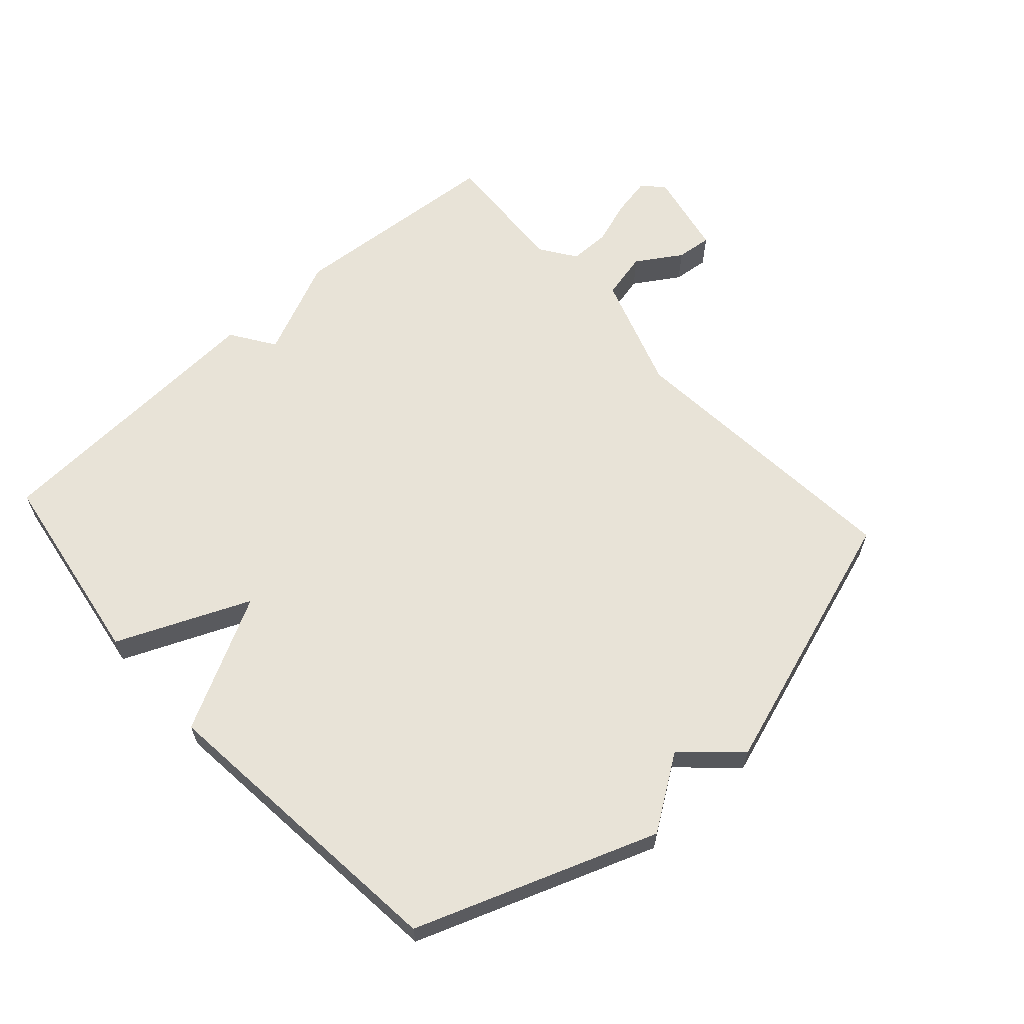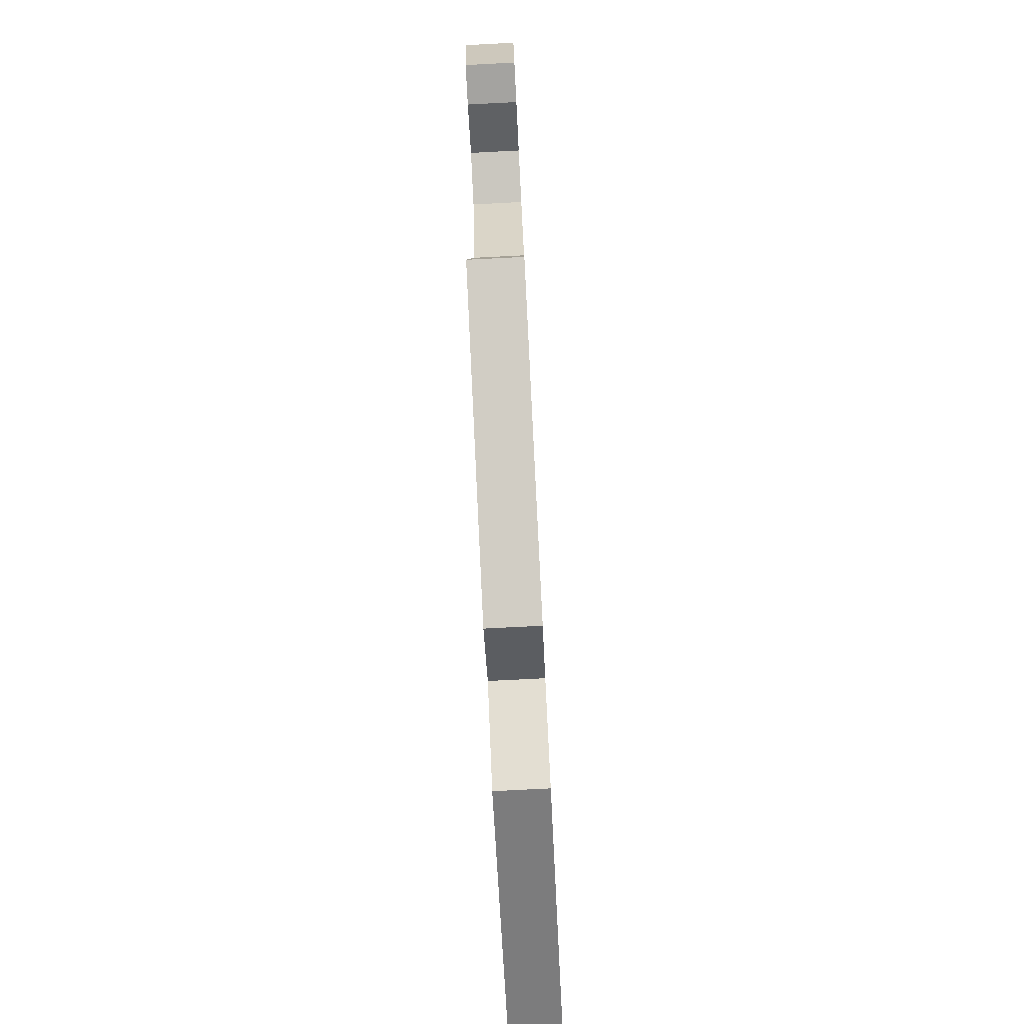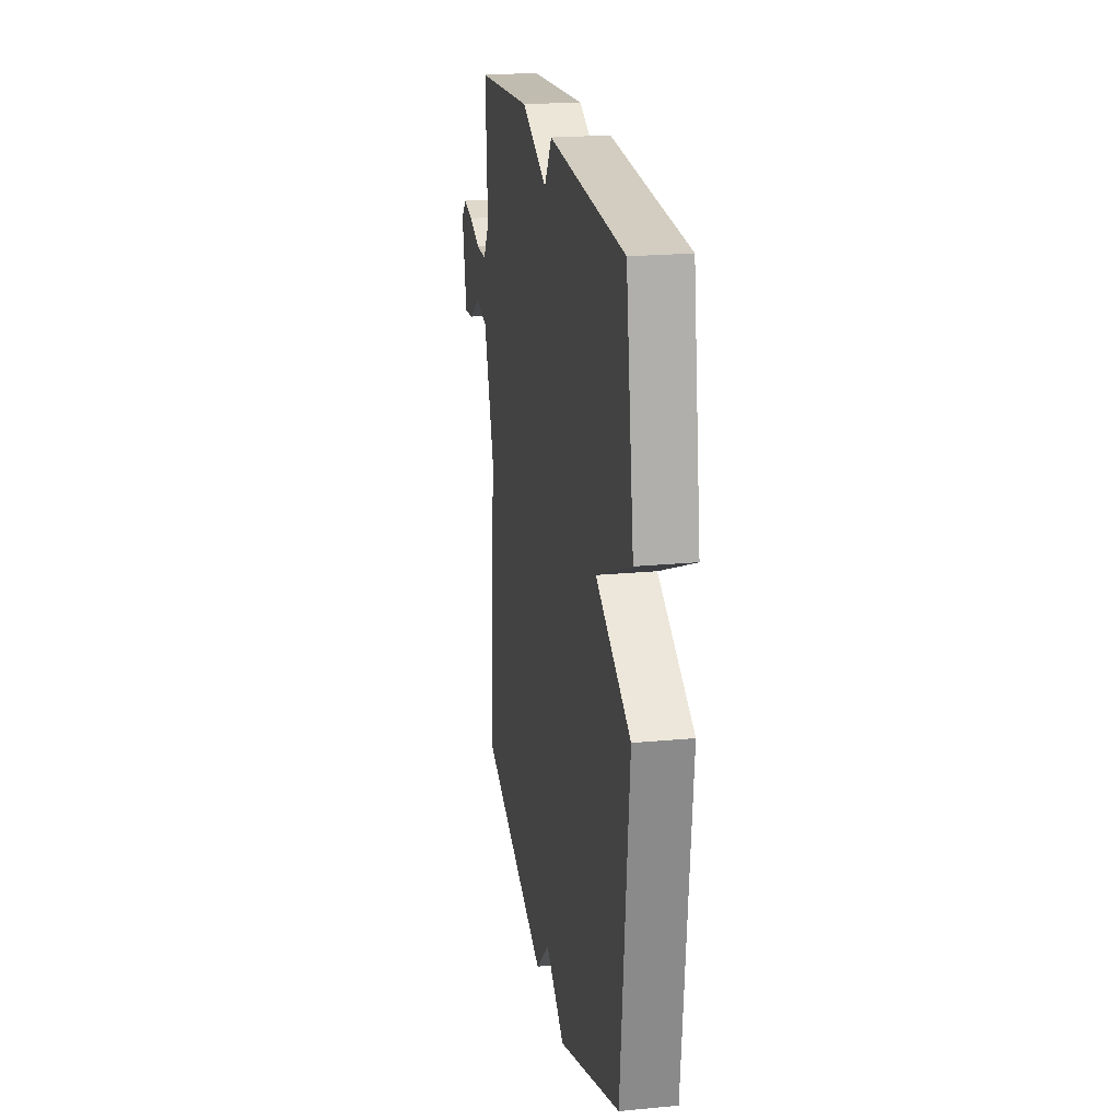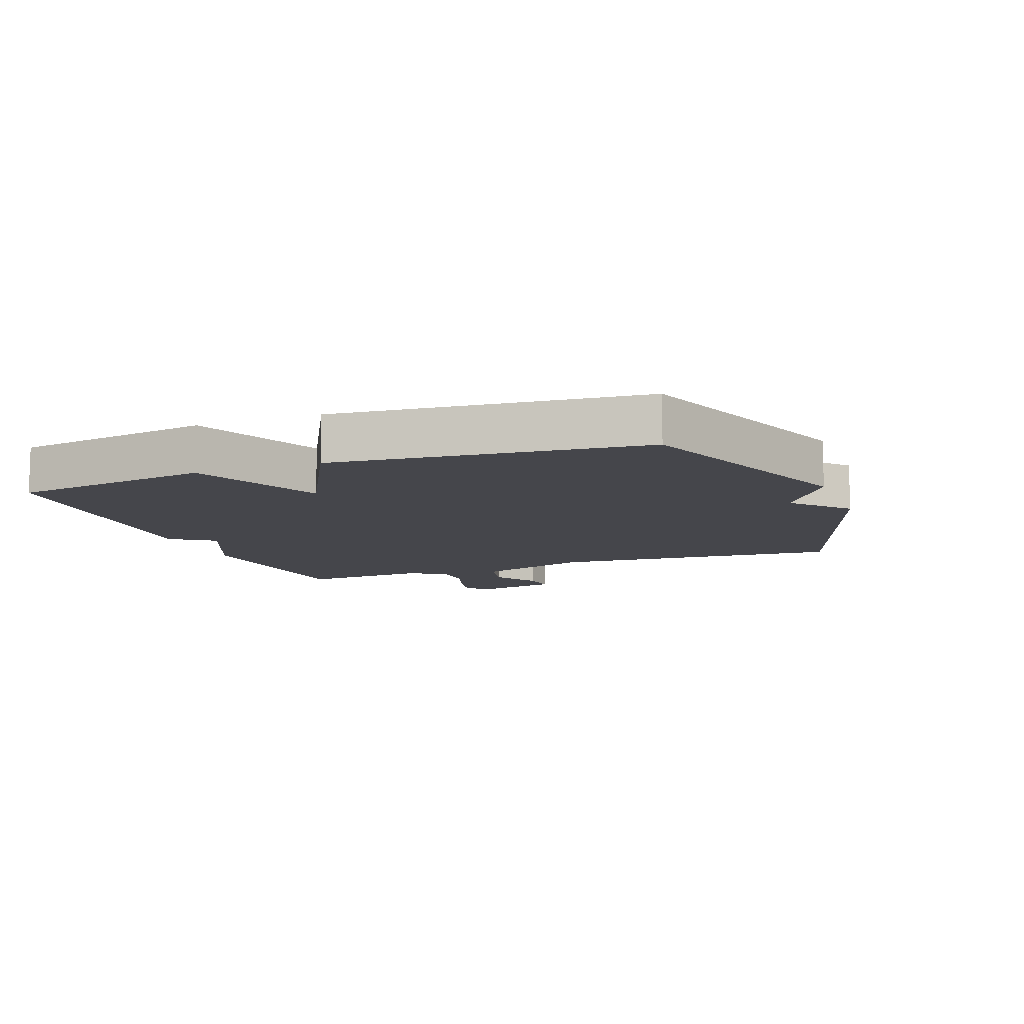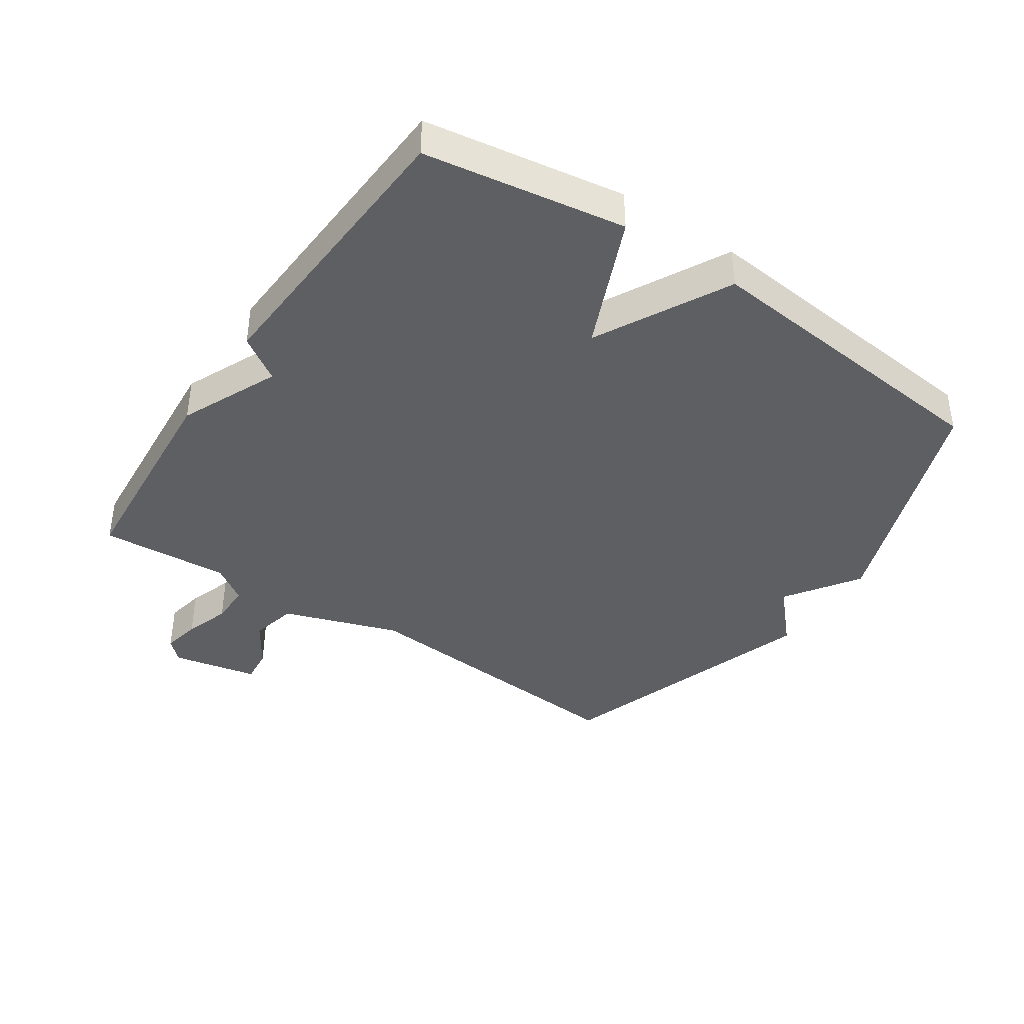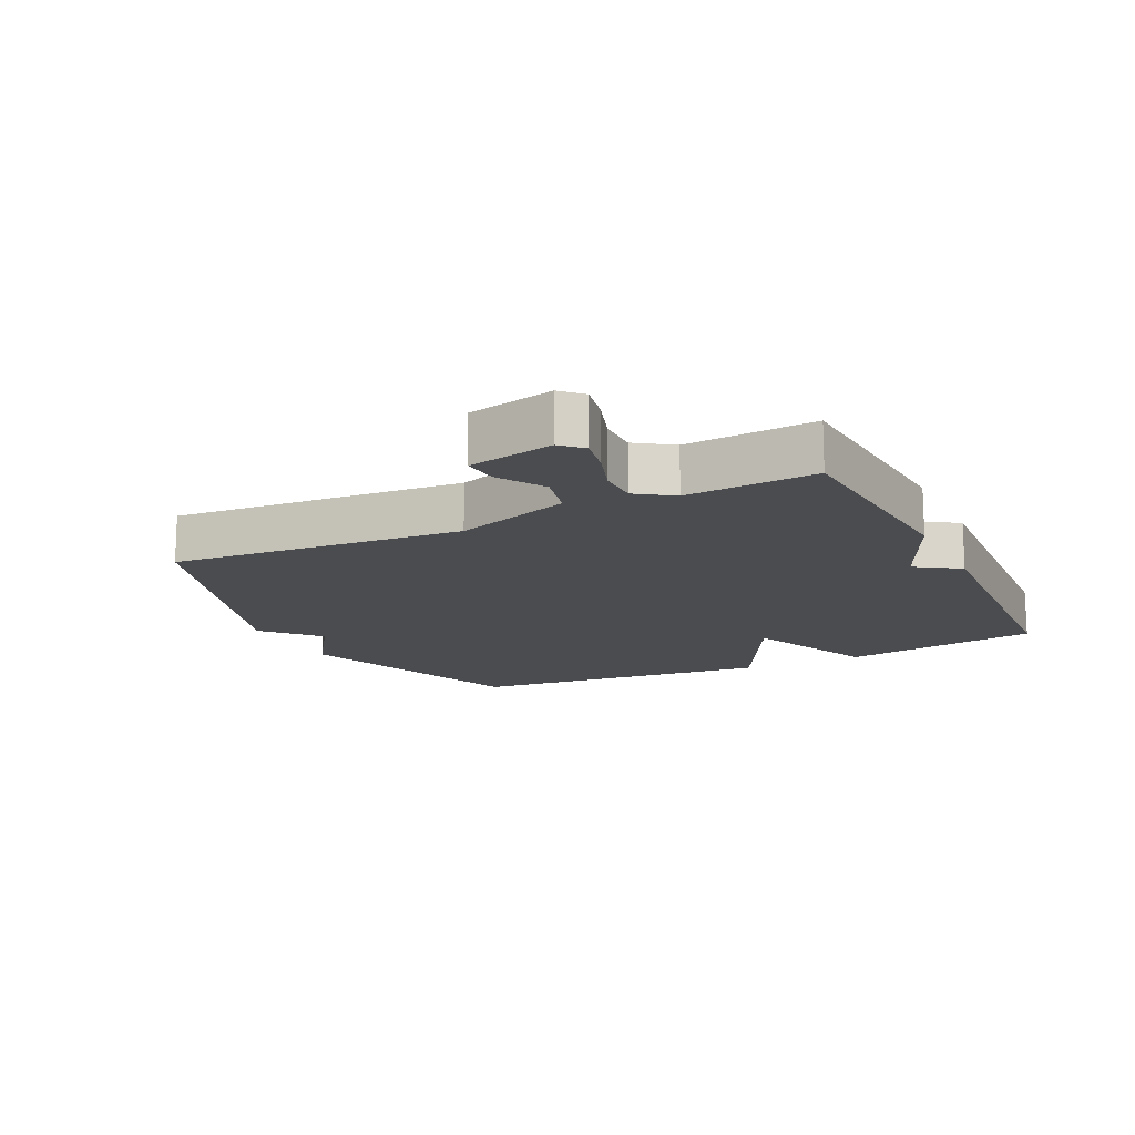
<metadata>
{"format":"obj","ext":"obj","renderer":"f3d","projection":"perspective","resolution":1024,"background":"white","views":[{"elev":62.1,"azim":137.9,"up":"+Y"},{"elev":-78.9,"azim":-87.1,"up":"+Z"},{"elev":21.0,"azim":80.3,"up":"+Z"},{"elev":-10.0,"azim":110.7,"up":"+Y"},{"elev":-40.1,"azim":56.1,"up":"+Y"},{"elev":-14.8,"azim":-64.0,"up":"+Y"}]}
</metadata>
<code>
v 0.5 0.07 0.5
v 0.549 0.07 0.185
v 0.34 0.07 0.095
v 0.549 0.07 -0.015
v 0.5 0.07 -0.5
v 0.122 0.07 -0.639
v 0.007 0.07 -0.561
v -0.078 0.07 -0.639
v -0.5 0.07 -0.5
v -0.462 0.07 -0.041
v -0.524 0.07 0.142
v -0.598 0.07 0.159
v -0.669 0.07 0.114
v -0.725 0.07 0.108
v -0.753 0.07 0.243
v -0.722 0.07 0.275
v -0.661 0.07 0.263
v -0.59 0.07 0.239
v -0.526 0.07 0.239
v -0.487 0.07 0.296
v -0.5 0.07 0.5
v -0.158 0.07 0.526
v -0.004 0.07 0.457
v 0.042 0.07 0.526
v 0.5 0 0.5
v 0.549 0 0.185
v 0.34 0 0.095
v 0.549 0 -0.015
v 0.5 0 -0.5
v 0.122 0 -0.639
v 0.007 0 -0.561
v -0.078 0 -0.639
v -0.5 0 -0.5
v -0.462 0 -0.041
v -0.524 0 0.142
v -0.598 0 0.159
v -0.669 0 0.114
v -0.725 0 0.108
v -0.753 0 0.243
v -0.722 0 0.275
v -0.661 0 0.263
v -0.59 0 0.239
v -0.526 0 0.239
v -0.487 0 0.296
v -0.5 0 0.5
v -0.158 0 0.526
v -0.004 0 0.457
v 0.042 0 0.526
f 1 2 3
f 24 1 3
f 23 24 3
f 22 23 3
f 21 22 3
f 20 21 3
f 5 6 7
f 4 5 7
f 3 4 7
f 20 3 7
f 19 20 7
f 18 19 7
f 16 17 18
f 15 16 18
f 14 15 18
f 13 14 18
f 12 13 18
f 11 12 18
f 11 18 7
f 10 11 7 8
f 8 9 10
f 27 26 25
f 27 25 48
f 27 48 47
f 27 47 46
f 27 46 45
f 27 45 44
f 31 30 29
f 31 29 28
f 31 28 27
f 31 27 44
f 31 44 43
f 31 43 42
f 42 41 40
f 42 40 39
f 42 39 38
f 42 38 37
f 42 37 36
f 42 36 35
f 31 42 35
f 32 31 35 34
f 34 33 32
f 1 25 26 2
f 2 26 27 3
f 3 27 28 4
f 4 28 29 5
f 5 29 30 6
f 6 30 31 7
f 7 31 32 8
f 8 32 33 9
f 9 33 34 10
f 10 34 35 11
f 11 35 36 12
f 12 36 37 13
f 13 37 38 14
f 14 38 39 15
f 15 39 40 16
f 16 40 41 17
f 17 41 42 18
f 18 42 43 19
f 19 43 44 20
f 20 44 45 21
f 21 45 46 22
f 22 46 47 23
f 23 47 48 24
f 24 48 25 1

</code>
